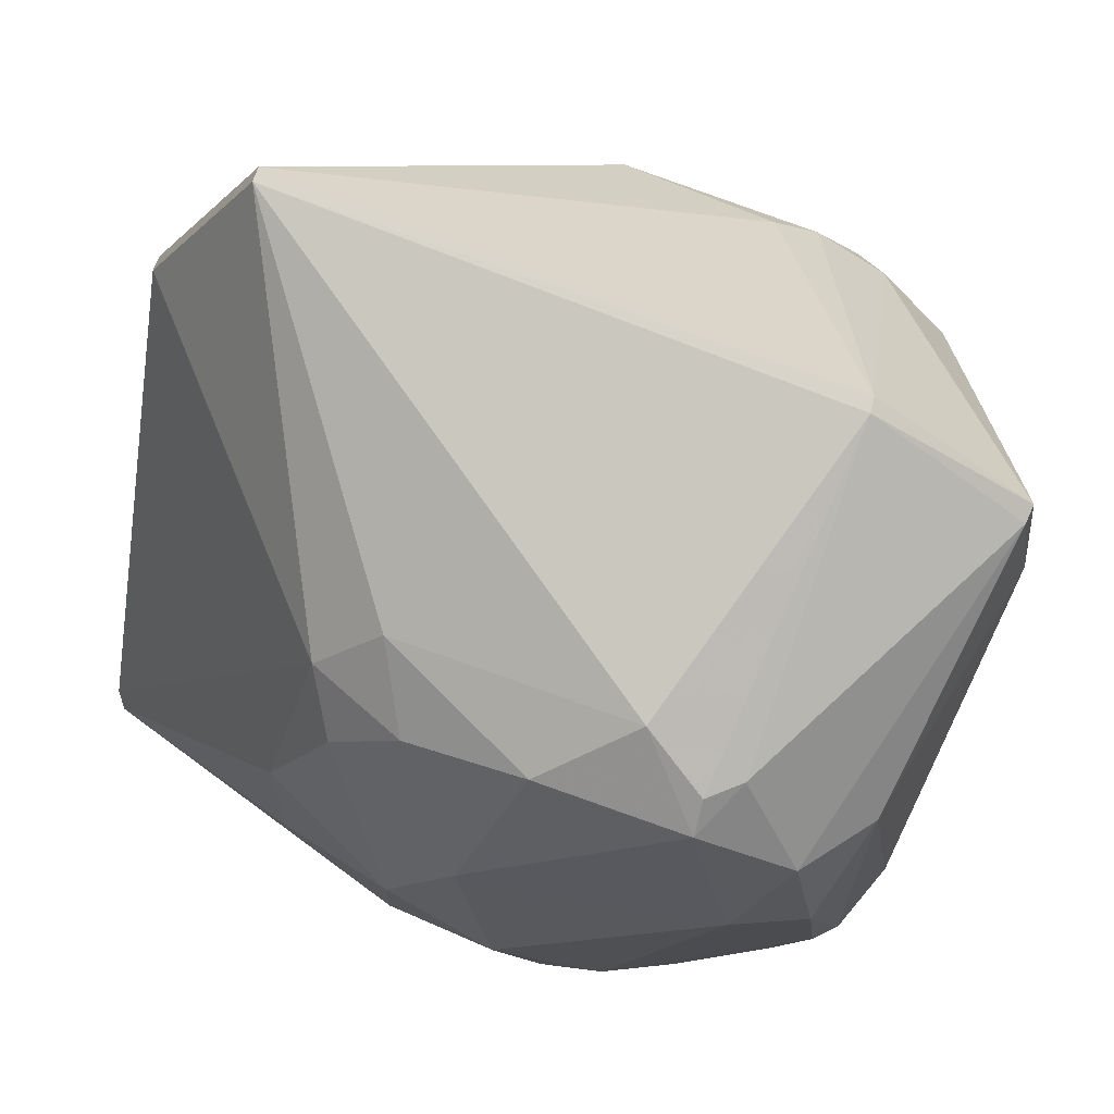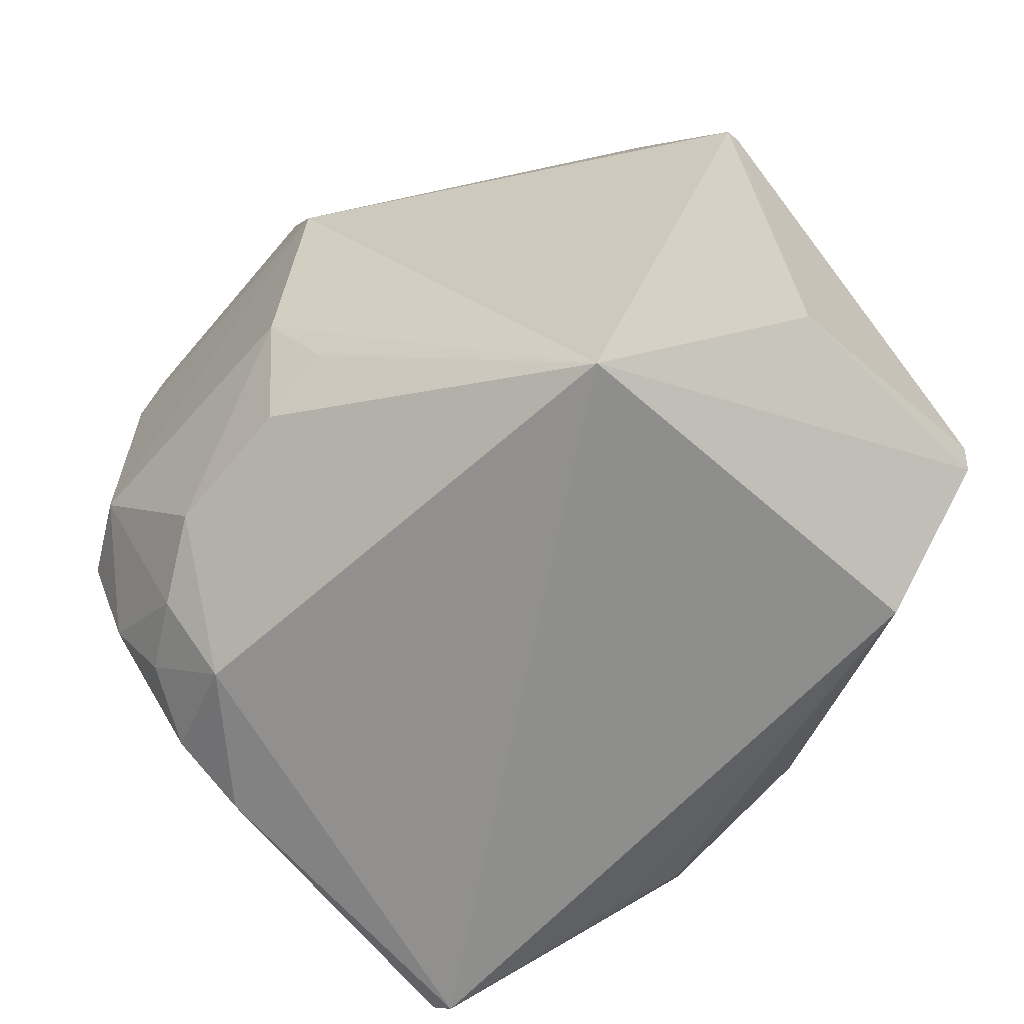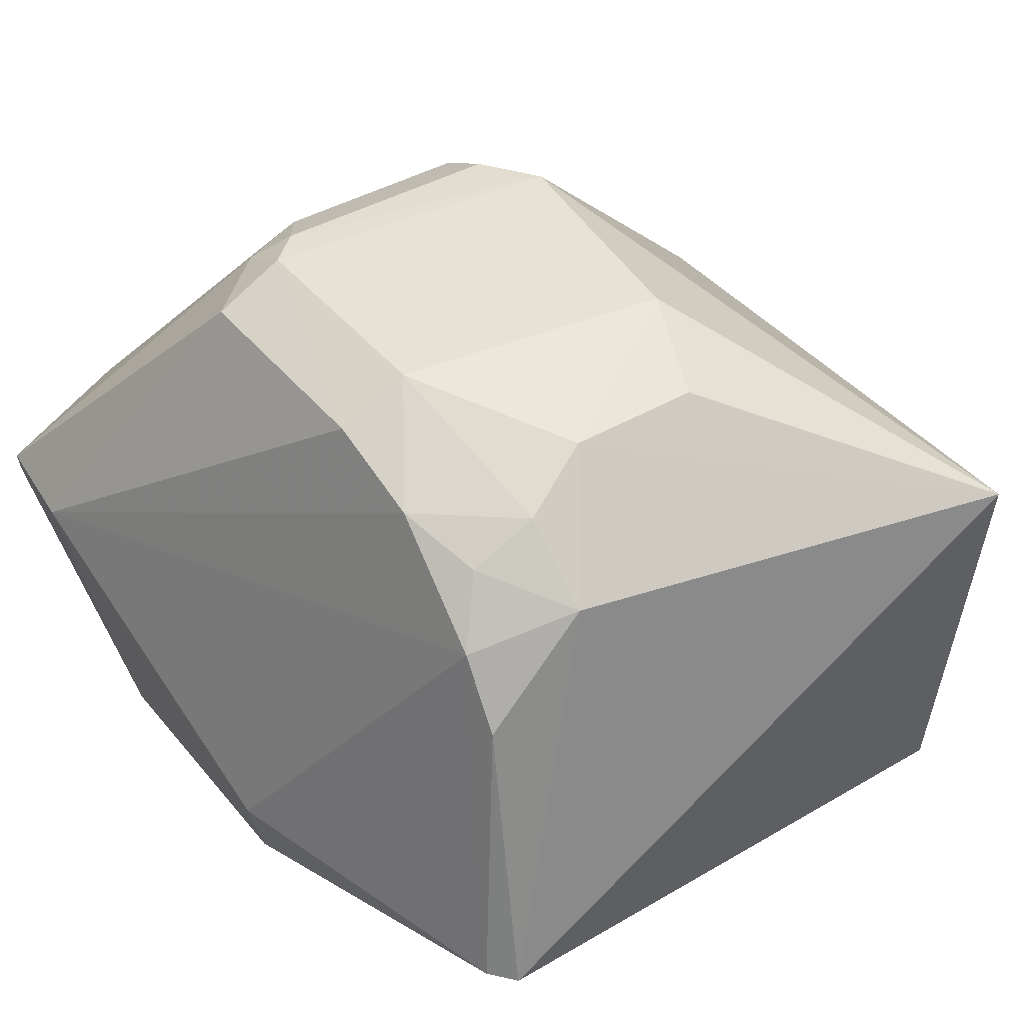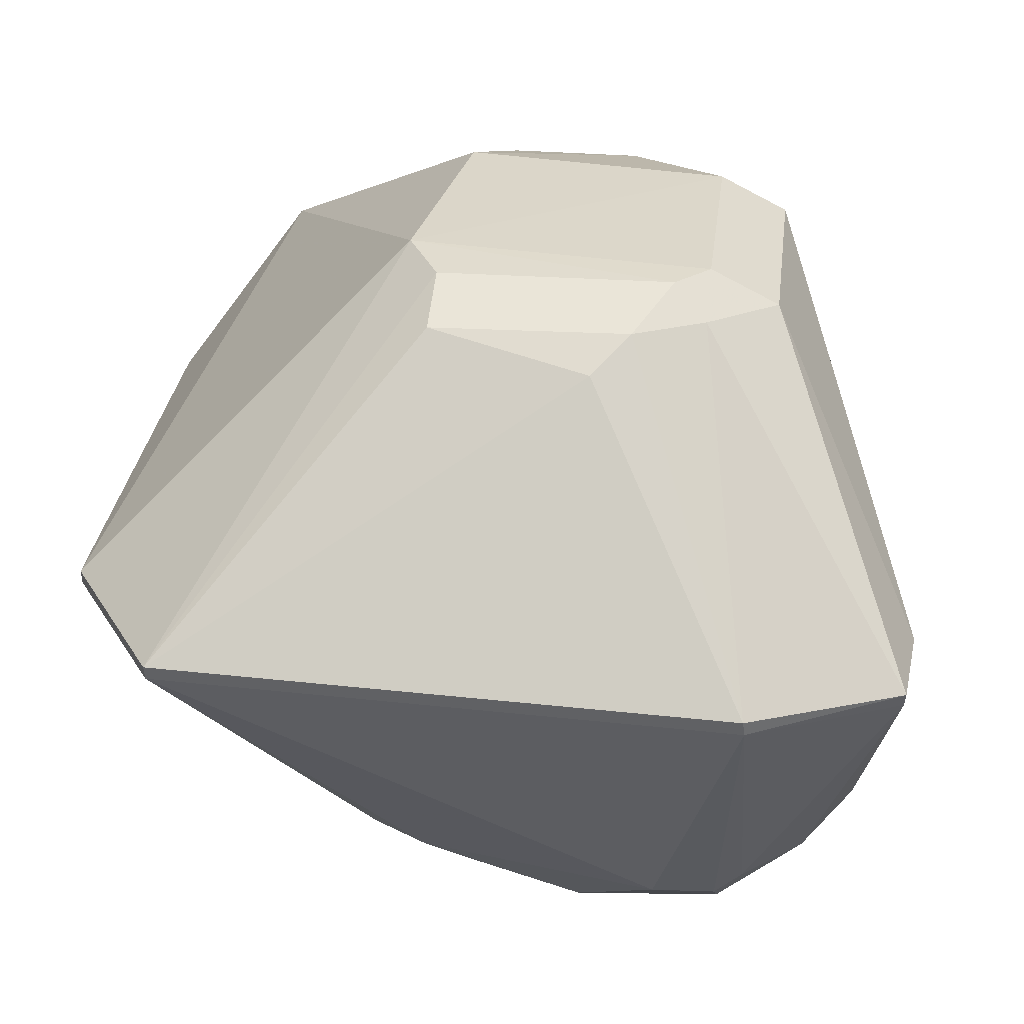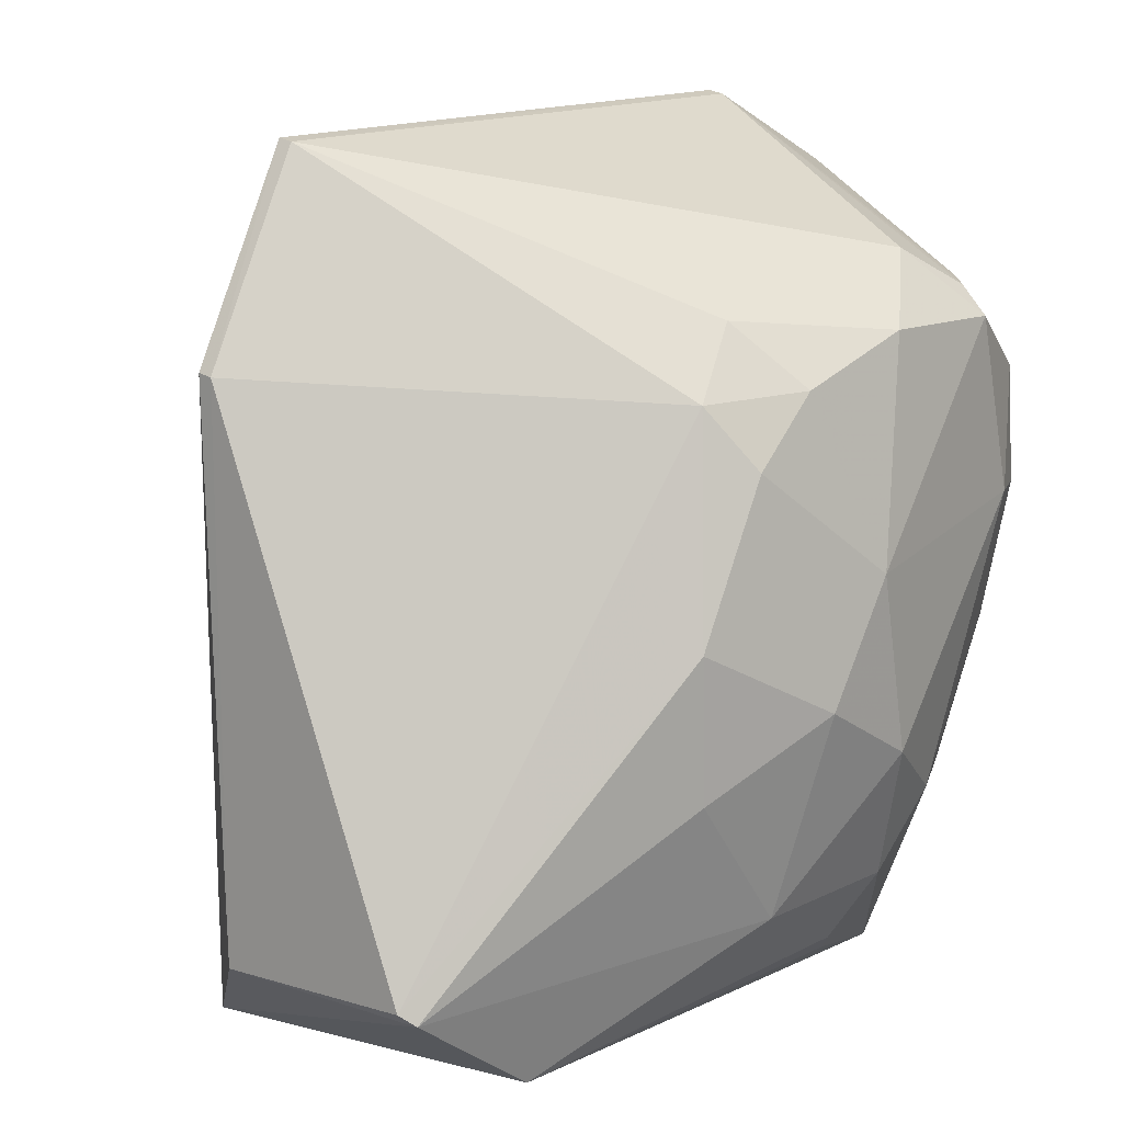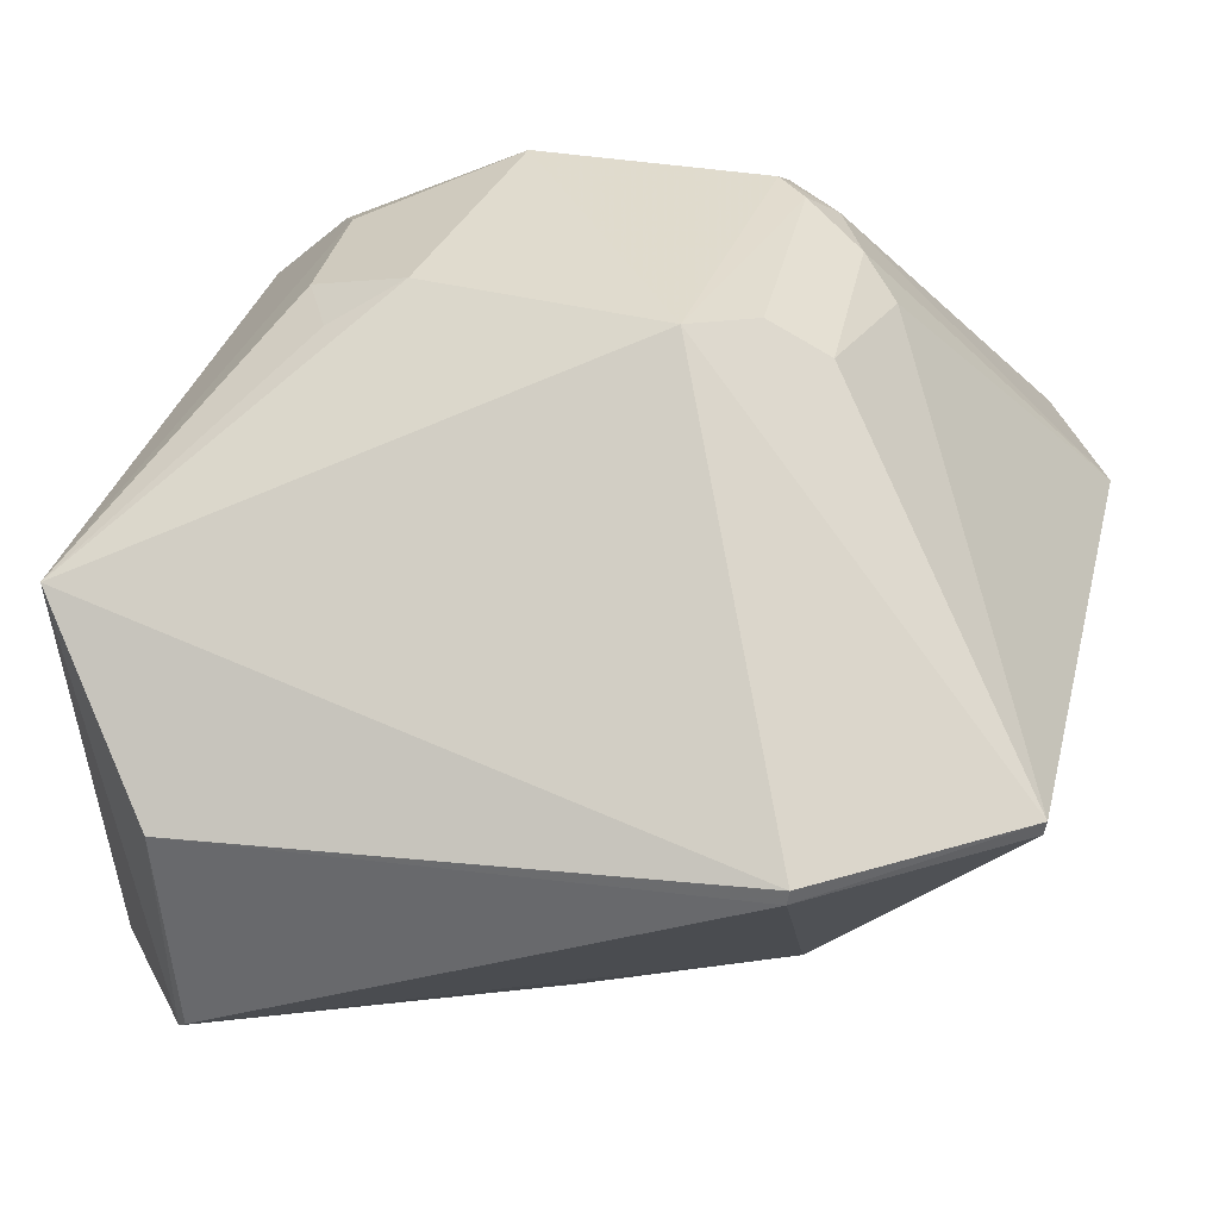
<metadata>
{"format":"obj","ext":"obj","renderer":"f3d","projection":"perspective","resolution":1024,"background":"white","views":[{"elev":64.0,"azim":21.8,"up":"+Z"},{"elev":-64.4,"azim":-130.2,"up":"+Z"},{"elev":39.9,"azim":145.6,"up":"+Y"},{"elev":30.2,"azim":6.8,"up":"+Y"},{"elev":15.2,"azim":-48.0,"up":"+Z"},{"elev":33.8,"azim":-76.8,"up":"+Y"}]}
</metadata>
<code>
v 0.02073 0.01189 0.1452
v 0.03115 0.01031 0.1396
v 0.01672 0.03338 0.123
v -0.0189 0.02042 0.08693
v 1.997e-05 -0.01541 0.1108
v 0.02366 -0.002048 0.08737
v -0.01846 0.01309 0.1452
v 0.03123 0.01143 0.1401
v 0.01941 -0.0124 0.1325
v 0.01459 0.02838 0.09522
v -0.01755 -0.005914 0.08942
v 0.009363 0.02933 0.1318
v 0.02086 0.01084 0.1451
v 0.02988 -0.001133 0.1087
v -0.006145 -0.009683 0.1302
v 0.01424 -0.01264 0.1017
v 0.01429 0.02397 0.09039
v -0.001897 0.0335 0.1044
v 0.02145 0.03109 0.1069
v 0.02211 -0.0023 0.08582
v -0.0269 -0.004351 0.09654
v 0.01671 0.03132 0.127
v 0.02119 -0.008815 0.1344
v -0.01842 0.01209 0.1451
v 0.0319 0.01114 0.1328
v 0.0008213 -0.01239 0.1304
v 0.007451 -0.01535 0.1064
v 0.02685 -0.01011 0.1198
v 0.0005696 0.03098 0.09749
v -0.001636 0.0333 0.1255
v 0.02143 0.03095 0.1229
v 0.02126 0.02181 0.09295
v 0.01673 0.03346 0.1069
v 0.007427 -0.009887 0.09225
v 0.01881 -0.0102 0.1017
v -0.02631 0.01198 0.1323
v -0.02616 -0.005245 0.09581
v 0.0144 0.03328 0.1251
v 0.01187 0.03128 0.1292
v 0.01492 -0.008733 0.137
v -0.009119 -0.01244 0.1159
v 0.005124 -0.01531 0.1186
v -0.001874 -0.008056 0.1345
v -0.001852 -0.0123 0.09708
v 0.02228 -0.01256 0.1204
v 0.02546 -0.01052 0.1281
v 0.02881 -0.005587 0.1279
v 0.02832 -0.006457 0.1098
v 0.009656 0.03089 0.09729
v -0.003991 0.03084 0.09978
v -0.004081 0.03362 0.1212
v -0.001709 0.03122 0.1297
v 0.01901 0.02608 0.09541
v 0.0212 0.017 0.0901
v 0.02104 0.0284 0.1003
v 0.009605 -0.01223 0.09683
v 0.009694 -0.007674 0.09019
v 0.02706 -0.007928 0.1099
v -0.02731 0.009883 0.09548
v -0.0263 0.01095 0.1321
v 0.01925 -0.01067 0.1343
v 0.009281 -0.0128 0.133
v -0.00412 -0.01262 0.1262
v -0.008814 -0.0124 0.1064
f 12 7 1
f 13 8 1
f 13 2 8
f 20 11 4
f 20 4 17
f 22 1 8
f 23 2 13
f 24 13 1
f 24 1 7
f 25 8 2
f 31 19 3
f 31 25 19
f 31 8 25
f 31 22 8
f 31 3 22
f 32 14 6
f 32 25 14
f 33 3 19
f 35 20 6
f 35 16 20
f 37 4 11
f 38 22 3
f 39 12 1
f 39 1 22
f 39 22 38
f 39 38 30
f 40 13 24
f 41 15 21
f 41 21 37
f 42 5 27
f 43 24 15
f 43 15 26
f 43 40 24
f 44 27 5
f 44 11 34
f 44 37 11
f 45 27 16
f 45 42 27
f 45 9 42
f 46 23 9
f 46 45 28
f 46 9 45
f 46 2 23
f 47 25 2
f 47 46 28
f 47 2 46
f 47 14 25
f 48 6 14
f 48 47 28
f 48 14 47
f 49 17 4
f 49 4 29
f 49 10 17
f 49 33 10
f 49 29 18
f 49 18 33
f 50 29 4
f 50 4 18
f 50 18 29
f 51 18 4
f 51 4 36
f 51 36 7
f 51 7 30
f 51 33 18
f 51 3 33
f 51 38 3
f 51 30 38
f 52 30 7
f 52 7 12
f 52 39 30
f 52 12 39
f 53 32 17
f 53 17 10
f 54 20 17
f 54 17 32
f 54 32 6
f 54 6 20
f 55 19 25
f 55 25 32
f 55 32 53
f 55 53 10
f 55 33 19
f 55 10 33
f 56 34 20
f 56 20 16
f 56 16 27
f 56 44 34
f 56 27 44
f 57 34 11
f 57 11 20
f 57 20 34
f 58 16 35
f 58 45 16
f 58 28 45
f 58 48 28
f 58 35 6
f 58 6 48
f 59 36 4
f 59 37 21
f 59 4 37
f 60 24 7
f 60 7 36
f 60 15 24
f 60 21 15
f 60 59 21
f 60 36 59
f 61 23 13
f 61 13 40
f 61 40 9
f 61 9 23
f 62 9 40
f 62 42 9
f 62 26 42
f 62 43 26
f 62 40 43
f 63 26 15
f 63 15 41
f 63 41 5
f 63 42 26
f 63 5 42
f 64 41 37
f 64 5 41
f 64 44 5
f 64 37 44

</code>
